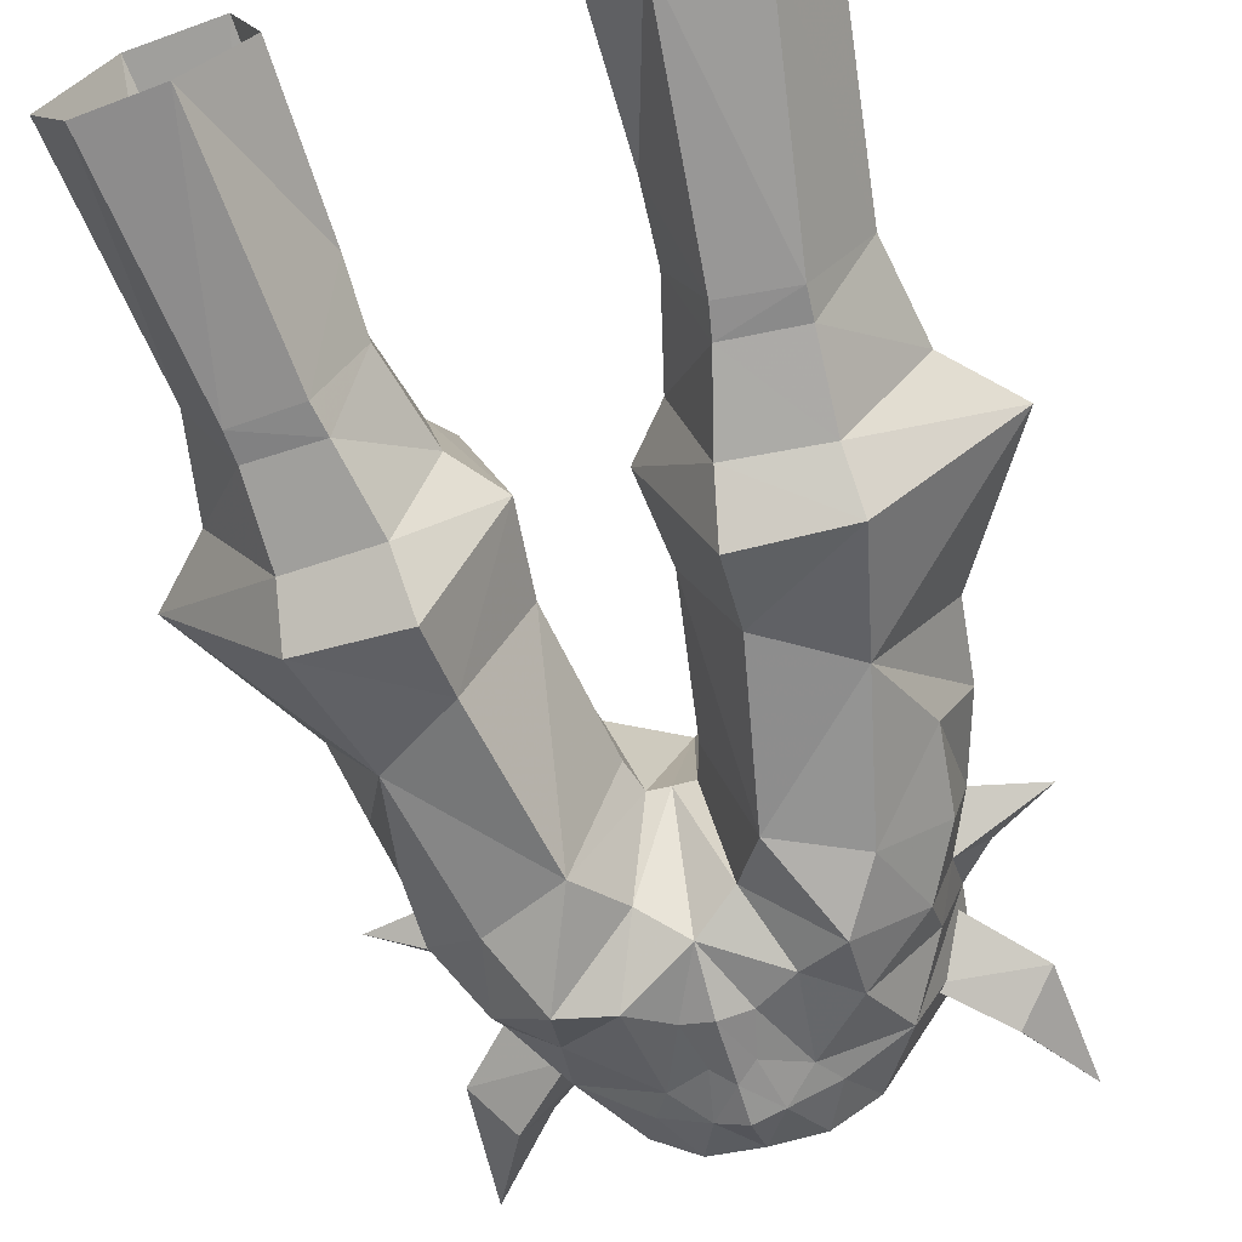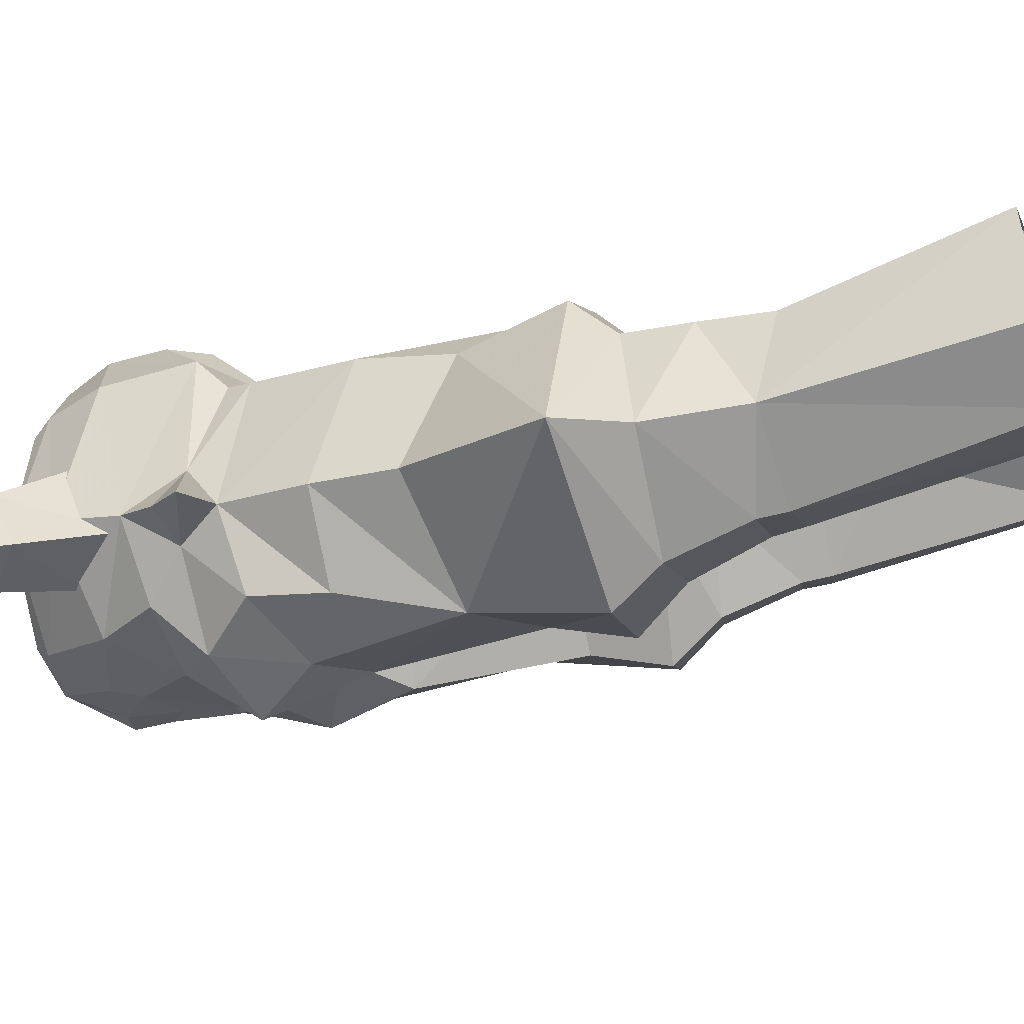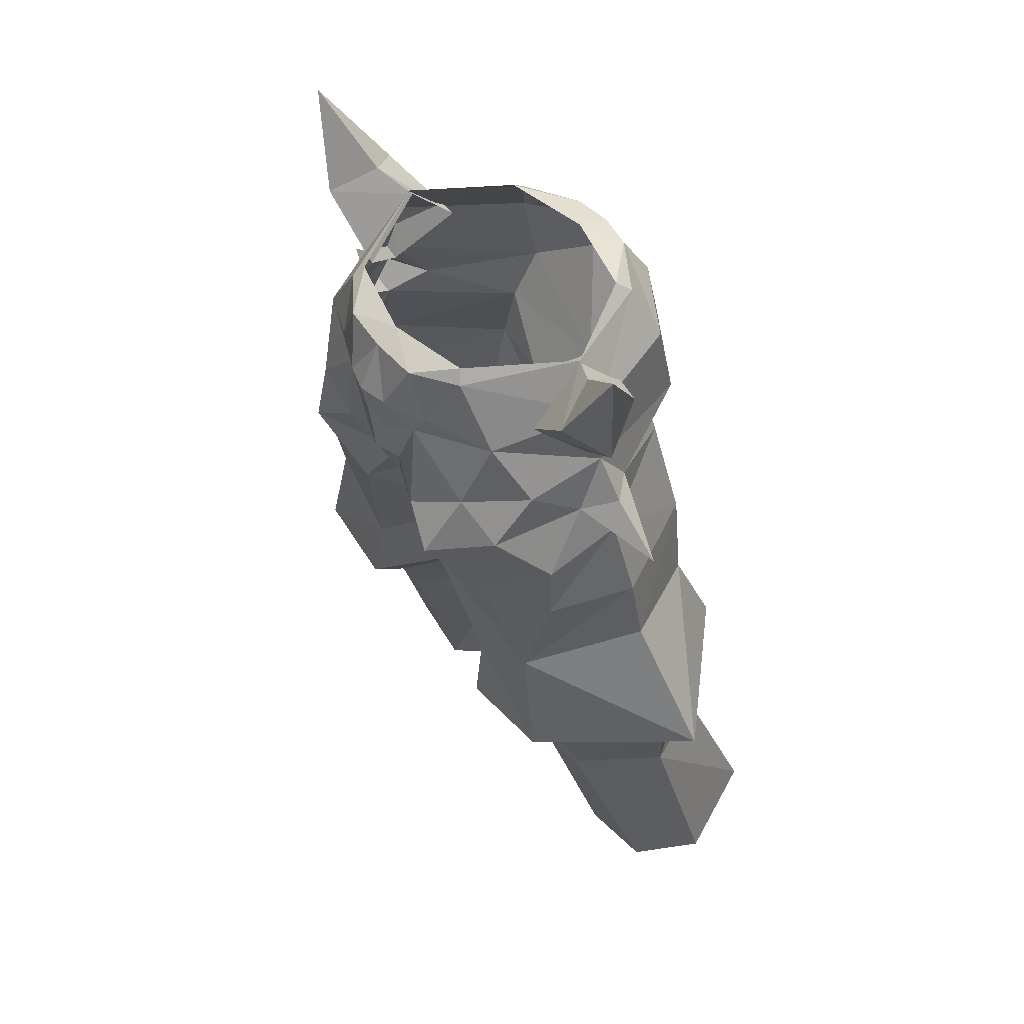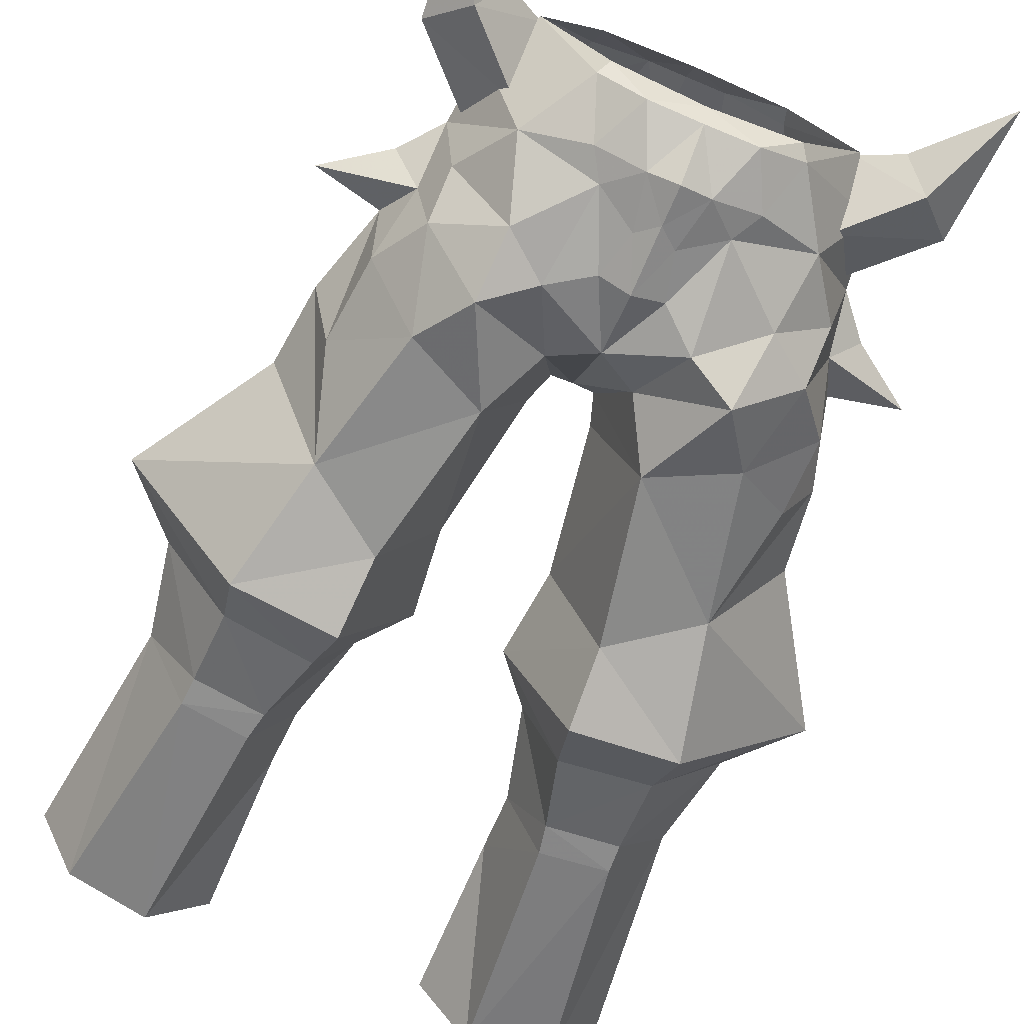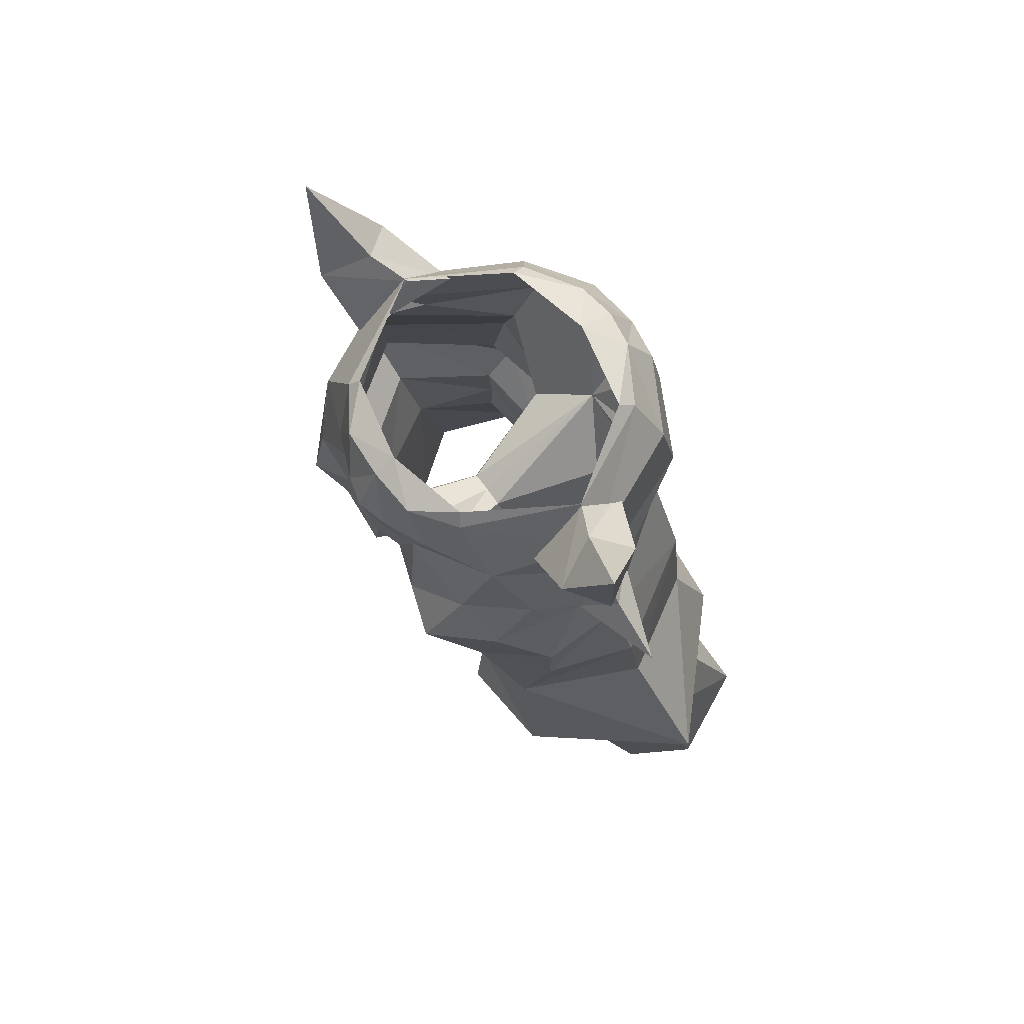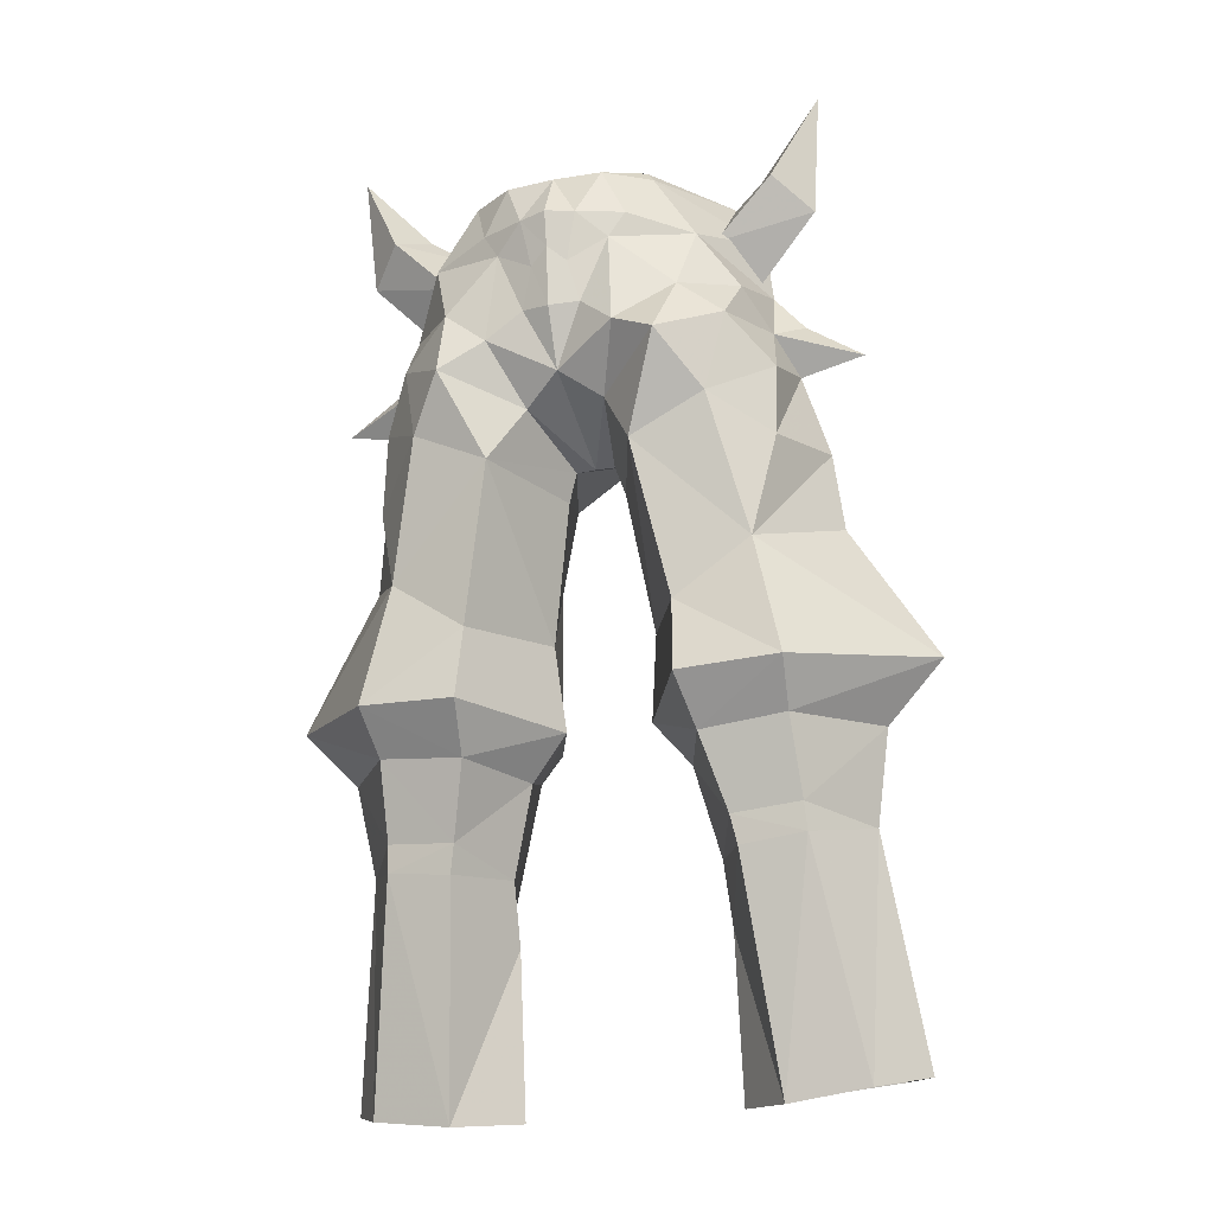
<metadata>
{"format":"obj","ext":"obj","renderer":"f3d","projection":"perspective","resolution":1024,"background":"white","views":[{"elev":-52.8,"azim":-163.6,"up":"+Y"},{"elev":-9.6,"azim":101.1,"up":"+Y"},{"elev":52.1,"azim":54.1,"up":"+Z"},{"elev":-75.0,"azim":-22.8,"up":"+Y"},{"elev":71.0,"azim":54.0,"up":"+Z"},{"elev":-23.1,"azim":19.0,"up":"+Z"}]}
</metadata>
<code>
g warrior_trousers_male_50520
v 5.709 -0.5888 56.5
v 3.6 -4.705 55.84
v 6.931 -0.5841 54.59
v 3.261 -4.441 56.37
v 12.84 1.024 36.79
v 10.58 1.226 34.42
v 7.816 4.7 35.29
v 7.632 5.917 37
v 3.139 0.978 33.67
v 4.331 5.128 35.09
v 4.879 5.285 32.69
v 4.062 1.597 30.09
v 9.535 0.26 42.11
v 7.005 4.468 40.78
v 6.324 4.599 44.39
v 9.191 -0.07411 45.16
v 3.423 4.949 43.1
v 2.179 3.331 45.99
v 4.89 4.271 48.39
v 1.993 0.1886 38.85
v 1.099 -0.7141 44.46
v 3.576 3.619 56.03
v 4.612 4.399 53.87
v 7.225 -0.5563 52.1
v 4.69 5.148 50.38
v 8.113 -4.335 35.57
v 4.122 -4.647 35.31
v 4.481 -2.899 33.6
v 7.864 -2.749 33.96
v 9.927 1.83 30.75
v 11.11 3.837 21.97
v 9.287 7.798 22.72
v 8.247 5.113 30.21
v 5.968 7.921 22.47
v 5.545 5.518 29.97
v 8.047 -1.274 29.92
v 5.471 -1.351 29.64
v 6.285 1.126 20.81
v 9.439 1.364 21.24
v 3.994 -4.213 38.28
v 1.993 0.1886 38.85
v 1.652 0.6724 35.46
v 7.953 4.943 32.87
v 3.897 6.387 36.7
v -0.06428 -0.9189 45.64
v 0.7219 -0.9338 45.61
v 1.489 -4.473 46.79
v -0.06428 -5.395 47.75
v 7.03 -4.063 40.42
v 7.892 -3.406 44.72
v 5.745 -5.455 45.9
v 4.177 3.435 21.22
v 4.145 2.564 27.68
v 3.139 0.978 33.67
v 8.177 -0.4457 48.48
v -0.06428 6.386 53.72
v -0.06428 5.141 56.14
v 1.398 4.901 56.15
v 1.847 5.872 54.52
v 2.083 6.248 52.34
v -0.06428 4.623 48.44
v -0.06428 6.496 51.3
v 5.254 -1.606 30.76
v 7.98 -1.471 31.01
v 2.754 -5.42 44.47
v 4.145 2.564 27.68
v 4.177 3.435 21.22
v 6.731 -3.553 51.14
v 4.764 -5.61 50.53
v 6.506 -5.19 49.21
v 1.093 -6.112 50.15
v -0.06428 -6.458 50
v 2.488 -6.546 48.93
v -0.06428 -6.054 55.81
v 1.882 -5.924 55.82
v -0.06428 -5.171 56.27
v 1.052 -6.64 53.81
v 2.83 -5.877 53.86
v -0.06428 3.75 56.66
v 3.366 2.963 56.64
v 2.2 -6.037 52.81
v 7.055 -1.251 57.1
v 8.247 0.0996 56.19
v 5.622 1.428 54.17
v 5.626 -0.5215 56.34
v 7.893 -3.102 56.19
v 5.49 -2.768 53.79
v 9.287 -1.747 55
v 6.525 -0.9788 52.21
v 4.062 1.597 30.09
v 1.652 0.6724 35.46
v 1.099 -0.7141 44.46
v -3.696 -4.799 55.89
v -5.837 -0.5888 56.5
v -7.06 -0.5841 54.59
v -5.304 -4.925 53.27
v -12.97 1.024 36.79
v -7.761 5.917 37
v -7.944 4.7 35.29
v -10.71 1.226 34.42
v -3.267 0.978 33.67
v -4.191 1.597 30.09
v -5.008 5.285 32.69
v -4.459 5.128 35.09
v -9.664 0.26 42.11
v -9.319 -0.07411 45.16
v -6.453 4.599 44.39
v -7.134 4.468 40.78
v -3.551 4.949 43.1
v -5.084 4.172 48.21
v -2.308 3.331 45.99
v -1.227 -0.7141 44.46
v -2.121 0.1886 38.85
v -3.682 3.586 56.09
v -3.495 2.963 56.64
v -4.74 4.399 53.87
v -4.819 5.148 50.38
v -7.354 -0.5563 52.1
v -8.242 -4.335 35.57
v -7.993 -2.749 33.96
v -4.609 -2.899 33.6
v -4.251 -4.647 35.31
v -10.06 1.83 30.75
v -8.375 5.113 30.21
v -9.415 7.798 22.72
v -11.23 3.837 21.97
v -6.096 7.921 22.47
v -5.674 5.518 29.97
v -8.176 -1.274 29.92
v -9.567 1.364 21.24
v -6.414 1.126 20.81
v -5.6 -1.351 29.64
v -4.122 -4.213 38.28
v -1.781 0.6724 35.46
v -2.121 0.1886 38.85
v -8.081 4.943 32.87
v -4.025 6.387 36.7
v -1.617 -4.473 46.79
v -0.8505 -0.9338 45.61
v -7.159 -4.063 40.42
v -8.335 -2.616 44.12
v -4.273 2.564 27.68
v -4.306 3.435 21.22
v -3.267 0.978 33.67
v -8.306 -0.4457 48.48
v -1.976 5.872 54.52
v -1.526 4.901 56.15
v -2.211 6.248 52.34
v -5.382 -1.606 30.76
v -8.108 -1.471 31.01
v -2.883 -5.42 44.47
v -5.874 -5.455 45.9
v -4.273 2.564 27.68
v -4.306 3.435 21.22
v -6.725 -3.268 51.17
v -7.449 -1.873 49.87
v -6.778 -4.356 49.33
v -1.222 -6.112 50.15
v -2.752 -6.072 49.15
v -2.011 -5.924 55.82
v -1.181 -6.64 53.81
v -2.958 -5.877 53.86
v -3.603 -4.69 56.03
v -2.328 -6.037 52.81
v -4.419 -6.094 50.5
v -7.183 -1.251 57.1
v -5.754 -0.5215 56.34
v -5.751 1.428 54.17
v -8.375 0.0996 56.19
v -8.022 -3.102 56.19
v -5.619 -2.768 53.79
v -9.416 -1.747 55
v -6.654 -0.9788 52.21
v -4.191 1.597 30.09
v -1.781 0.6724 35.46
v -1.227 -0.7141 44.46
v 5.22 -4.398 53.27
v 0.7219 -0.9338 45.61
v -0.06428 -0.9189 45.64
v 4.274 -7.131 47.97
v 8.002 -3.471 47.49
v 7.451 -1.672 49.91
v 6.985 0.9306 49.9
v 4.419 4.246 49.33
v 8.464 -0.5065 50.62
v 10.74 -0.4572 49.04
v 0.6607 -6.408 51.85
v -0.06428 -6.97 53.87
v -0.06428 -6.7 52.44
v 9.693 -2.207 59.88
v -0.8505 -0.9338 45.61
v -4.516 -6.621 47.93
v -3.389 -4.441 56.37
v -7.999 -3.077 47.34
v -7.113 0.9306 49.9
v -8.592 -0.5065 50.62
v -10.86 -0.4572 49.04
v -0.7893 -6.408 51.85
v -9.822 -2.207 59.88
f 1 2 3
f 2 1 4
f 5 6 7
f 7 8 5
f 9 10 11
f 11 12 9
f 13 14 15
f 13 15 16
f 17 18 19
f 19 15 17
f 17 20 21
f 21 18 17
f 22 1 3
f 3 23 22
f 23 3 24
f 24 25 23
f 26 27 28
f 28 29 26
f 30 31 32
f 32 33 30
f 34 35 33
f 33 32 34
f 36 37 38
f 38 39 36
f 40 41 42
f 42 27 40
f 11 43 33
f 33 35 11
f 10 44 8
f 8 7 10
f 45 46 47
f 47 48 45
f 49 50 51
f 35 34 52
f 52 53 35
f 42 54 28
f 28 27 42
f 5 26 29
f 29 6 5
f 55 16 15
f 55 15 19
f 56 57 58
f 58 59 56
f 56 59 60
f 60 61 62
f 63 37 36
f 36 64 63
f 49 51 65
f 65 40 49
f 44 17 15
f 15 14 44
f 30 36 39
f 39 31 30
f 66 67 38
f 38 37 66
f 68 69 70
f 71 72 48
f 48 73 71
f 74 75 76
f 75 74 77
f 2 75 78
f 75 2 4
f 23 59 58
f 58 22 23
f 25 60 59
f 59 23 25
f 79 58 57
f 58 79 80
f 73 69 81
f 81 71 73
f 82 83 84
f 84 85 82
f 86 82 85
f 85 87 86
f 88 86 87
f 87 89 88
f 83 88 89
f 89 84 83
f 6 29 64
f 64 30 6
f 40 27 26
f 26 49 40
f 5 13 49
f 49 26 5
f 14 13 5
f 5 8 14
f 43 7 6
f 6 30 43
f 11 10 7
f 7 43 11
f 63 28 54
f 54 90 63
f 29 28 63
f 63 64 29
f 10 9 91
f 91 44 10
f 41 40 65
f 65 92 41
f 93 94 95
f 95 96 93
f 97 98 99
f 99 100 97
f 101 102 103
f 103 104 101
f 105 106 107
f 107 108 105
f 109 107 110
f 110 111 109
f 112 113 109
f 109 111 112
f 94 114 95
f 114 94 115
f 116 117 118
f 118 95 116
f 119 120 121
f 121 122 119
f 123 124 125
f 125 126 123
f 127 125 124
f 124 128 127
f 129 130 131
f 131 132 129
f 133 122 134
f 134 135 133
f 103 128 124
f 124 136 103
f 104 99 98
f 98 137 104
f 45 48 138
f 138 139 45
f 106 105 140
f 140 141 106
f 128 142 143
f 143 127 128
f 134 122 121
f 121 144 134
f 97 100 120
f 120 119 97
f 110 107 106
f 106 145 110
f 56 146 147
f 147 57 56
f 62 61 148
f 148 146 56
f 149 150 129
f 129 132 149
f 140 133 151
f 151 152 140
f 137 108 107
f 107 109 137
f 123 126 130
f 130 129 123
f 153 132 131
f 131 154 153
f 155 156 157
f 158 159 48
f 48 72 158
f 160 74 76
f 74 160 161
f 93 96 162
f 93 160 163
f 114 115 147
f 147 146 116
f 117 116 146
f 146 148 117
f 147 79 57
f 79 147 115
f 159 158 164
f 164 165 159
f 166 167 168
f 168 169 166
f 170 171 167
f 167 166 170
f 172 173 171
f 171 170 172
f 169 168 173
f 173 172 169
f 100 123 150
f 150 120 100
f 133 140 119
f 119 122 133
f 97 119 140
f 140 105 97
f 108 98 97
f 97 105 108
f 136 123 100
f 100 99 136
f 103 136 99
f 99 104 103
f 149 174 144
f 144 121 149
f 120 150 149
f 149 121 120
f 104 137 175
f 175 101 104
f 135 176 151
f 151 133 135
f 66 37 90
f 43 30 33
f 18 61 19
f 44 20 17
f 177 24 3
f 177 81 69
f 47 73 48
f 61 178 179
f 65 51 180
f 75 4 76
f 35 12 11
f 53 12 35
f 51 181 70
f 47 180 73
f 47 46 65
f 47 65 180
f 90 37 63
f 64 36 30
f 178 18 21
f 61 18 178
f 70 181 182
f 24 183 25
f 25 184 61
f 185 24 182
f 183 55 19
f 24 185 183
f 182 55 186
f 186 55 183
f 51 70 180
f 180 69 73
f 78 77 81
f 81 187 71
f 71 187 72
f 78 75 77
f 188 189 77
f 78 81 177
f 182 186 185
f 185 186 183
f 19 61 184
f 25 61 60
f 65 46 92
f 77 187 81
f 77 189 187
f 187 189 72
f 177 69 68
f 83 82 190
f 82 86 190
f 86 88 190
f 88 83 190
f 14 8 44
f 44 91 20
f 70 69 180
f 153 174 132
f 136 124 123
f 111 110 61
f 137 109 113
f 96 95 118
f 96 165 164
f 138 48 159
f 61 179 191
f 151 192 152
f 160 76 193
f 128 103 102
f 142 128 102
f 152 194 141
f 138 159 192
f 138 151 139
f 138 192 151
f 174 149 132
f 150 123 129
f 191 112 111
f 61 191 111
f 157 156 194
f 118 117 195
f 117 61 110
f 196 156 118
f 145 195 110
f 118 195 196
f 156 197 145
f 197 195 145
f 152 192 157
f 192 159 165
f 162 164 161
f 164 158 198
f 158 72 198
f 162 161 160
f 188 161 189
f 162 96 164
f 156 196 197
f 196 195 197
f 110 195 117
f 117 148 61
f 151 176 139
f 161 164 198
f 161 198 189
f 198 72 189
f 96 118 155
f 169 199 166
f 166 199 170
f 170 199 172
f 172 199 169
f 108 137 98
f 137 113 175
f 157 192 165
f 55 181 50
f 50 16 55
f 141 194 145
f 145 106 141
f 156 145 194
f 181 55 182
f 16 50 49
f 49 13 16
f 140 152 141
f 51 50 181
f 152 157 194
f 25 183 184
f 184 183 19
f 70 182 68
f 68 24 177
f 157 165 155
f 155 165 96
f 155 118 156
f 182 24 68
f 161 188 74
f 74 188 77
f 78 177 2
f 2 177 3
f 160 93 162
f 94 93 163
f 163 160 193
f 94 163 193
f 58 80 22
f 1 22 80
f 116 114 147
f 114 116 95
f 56 62 148
f 60 62 56

</code>
